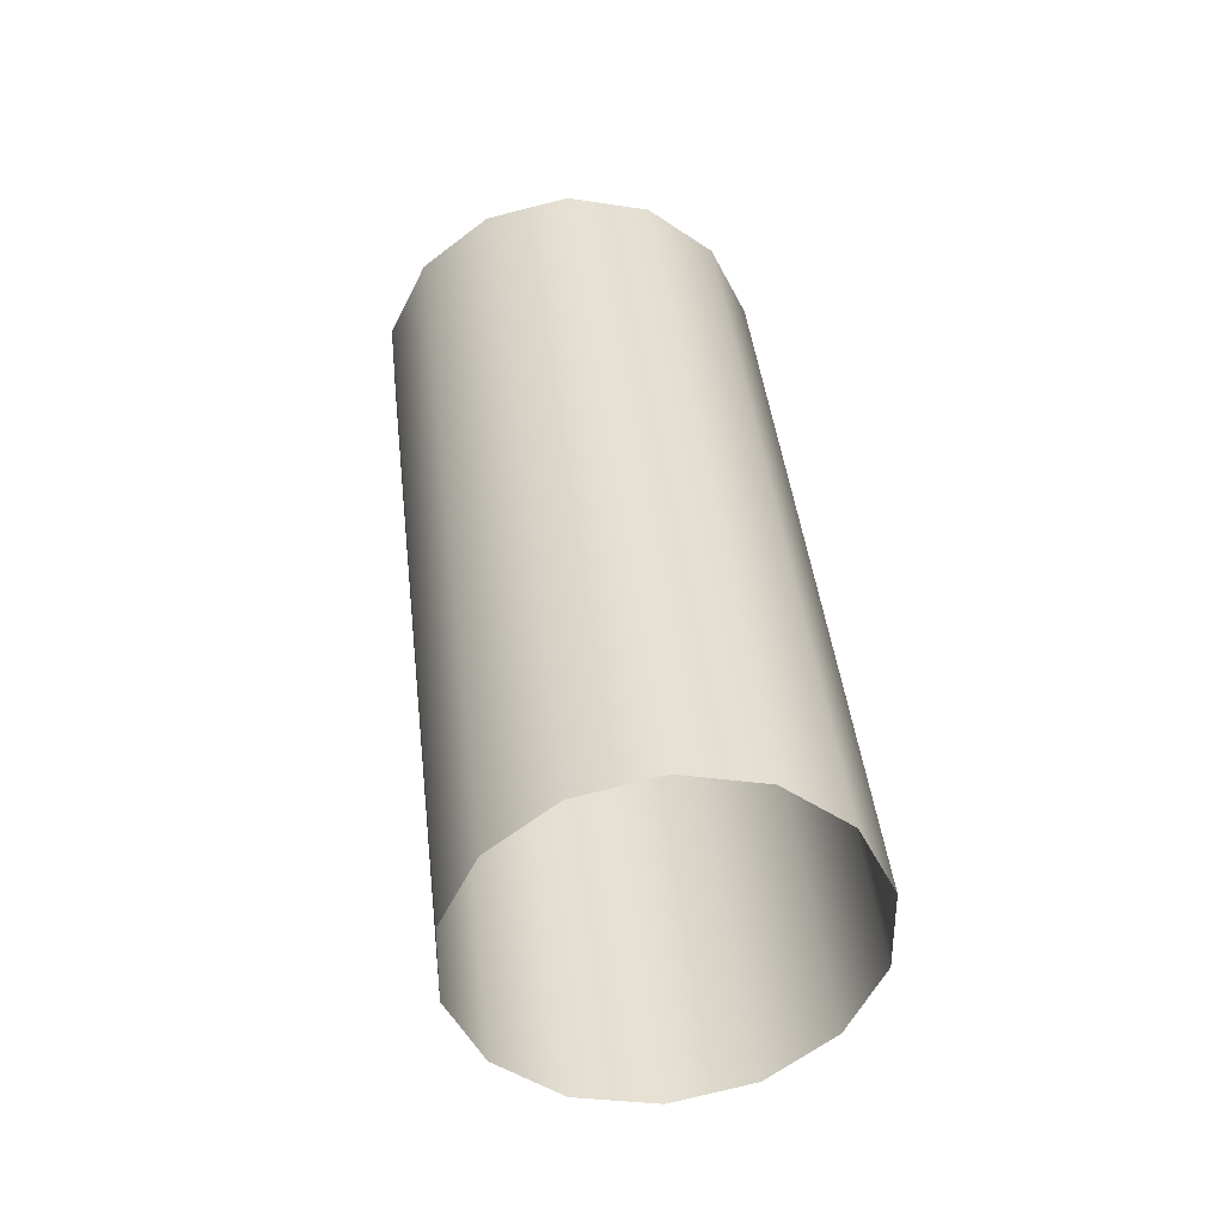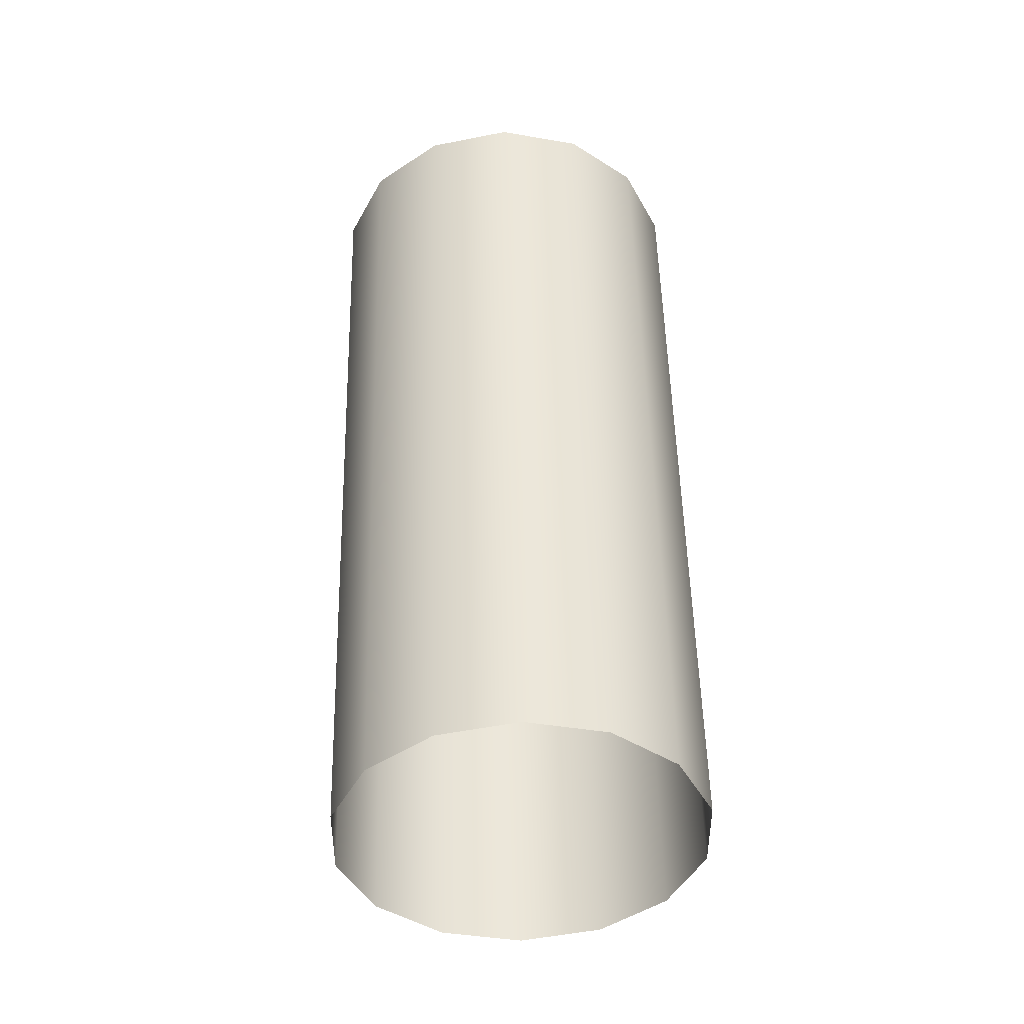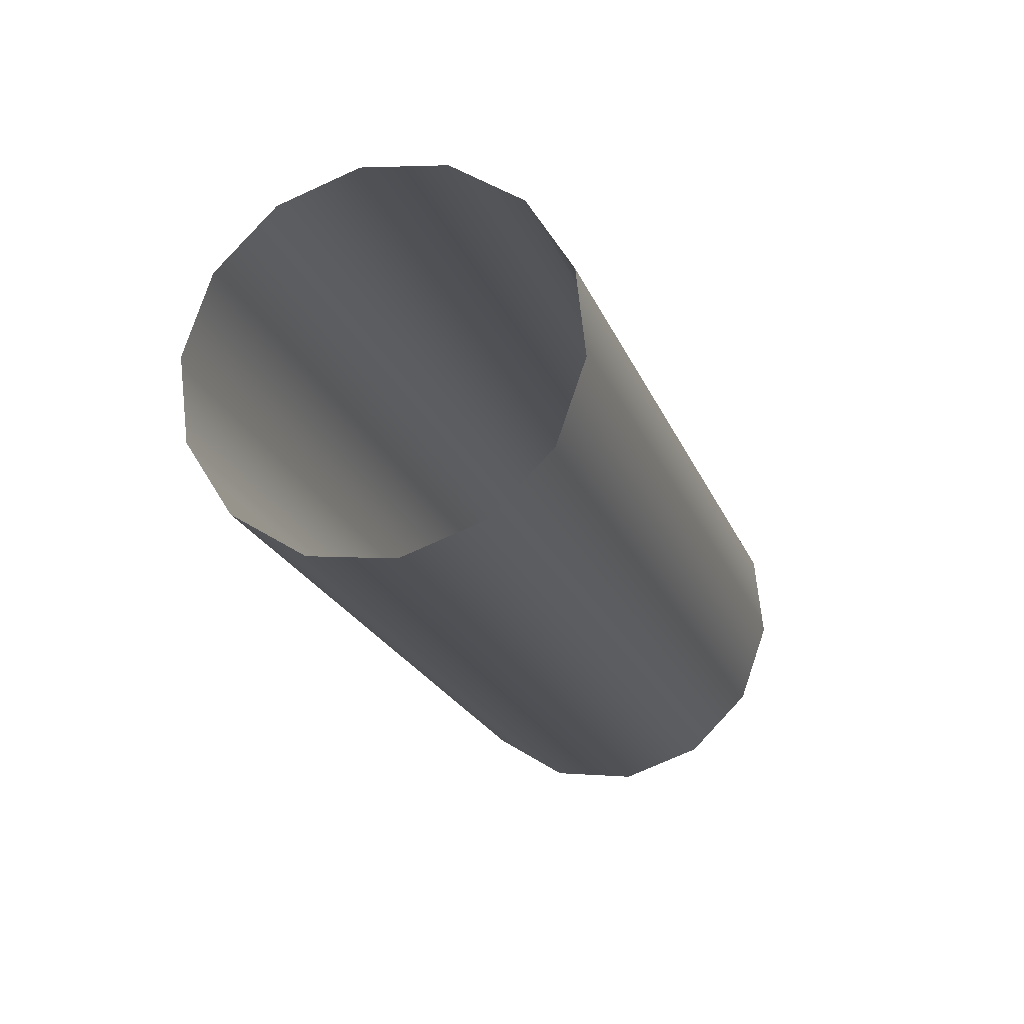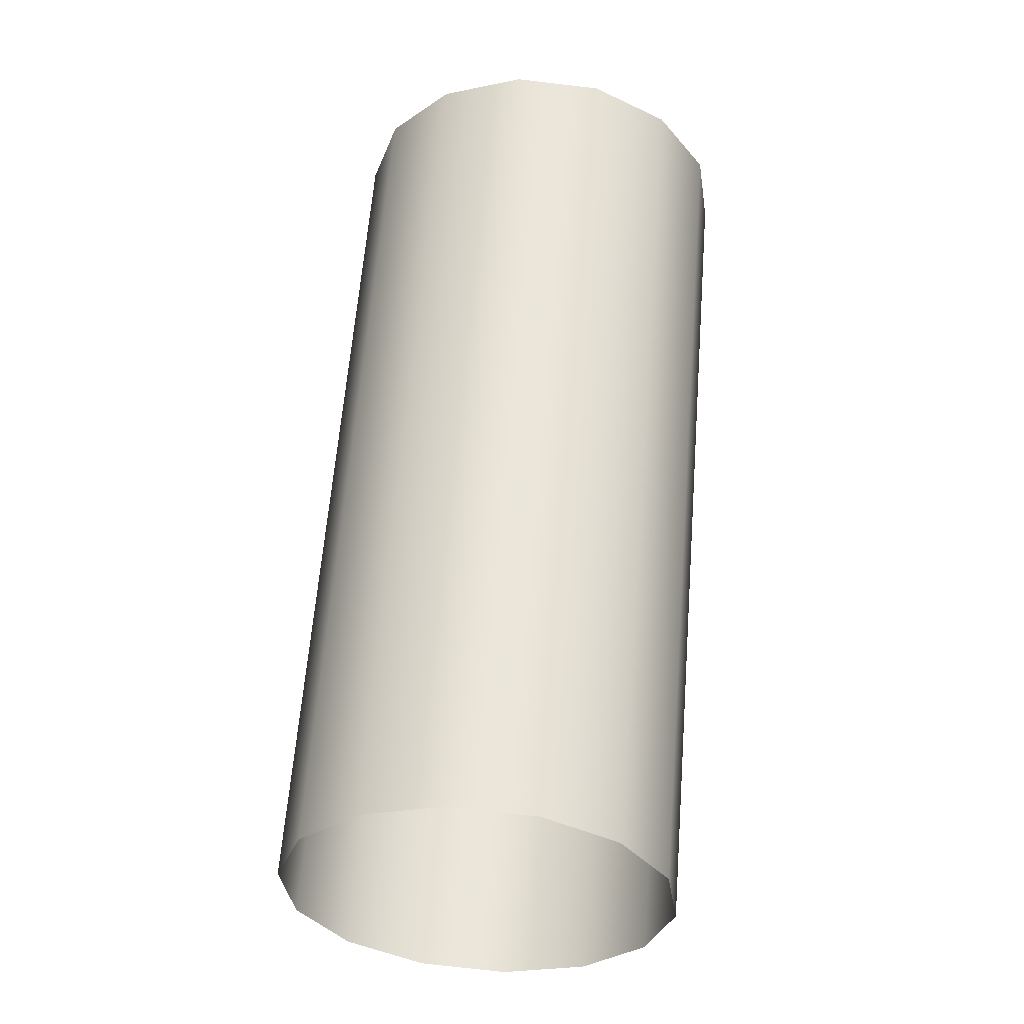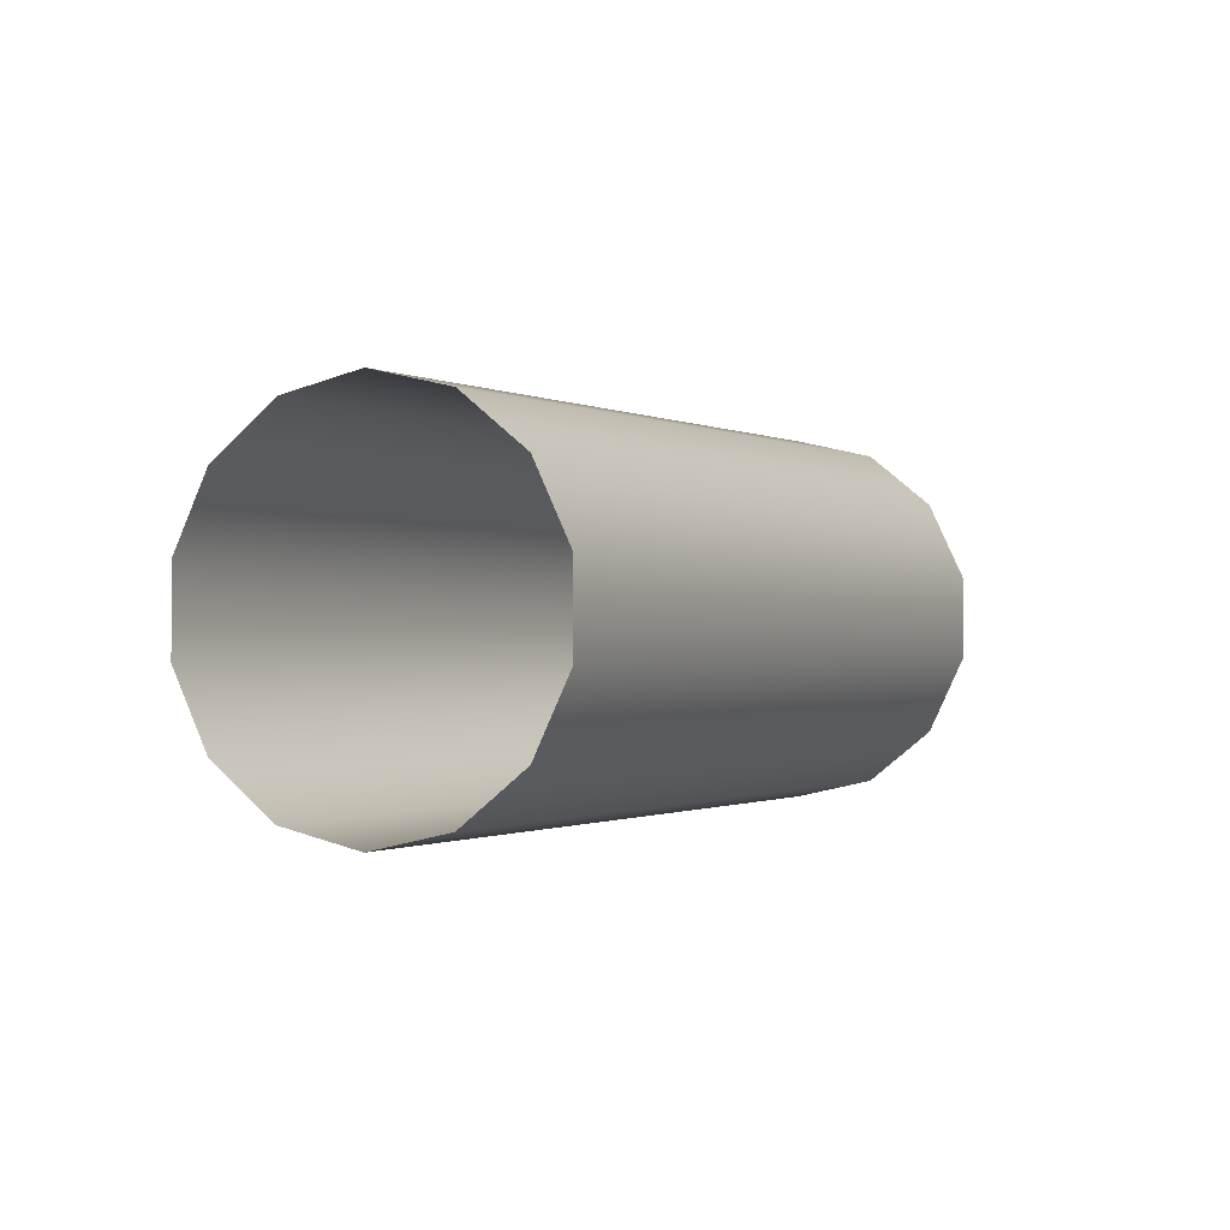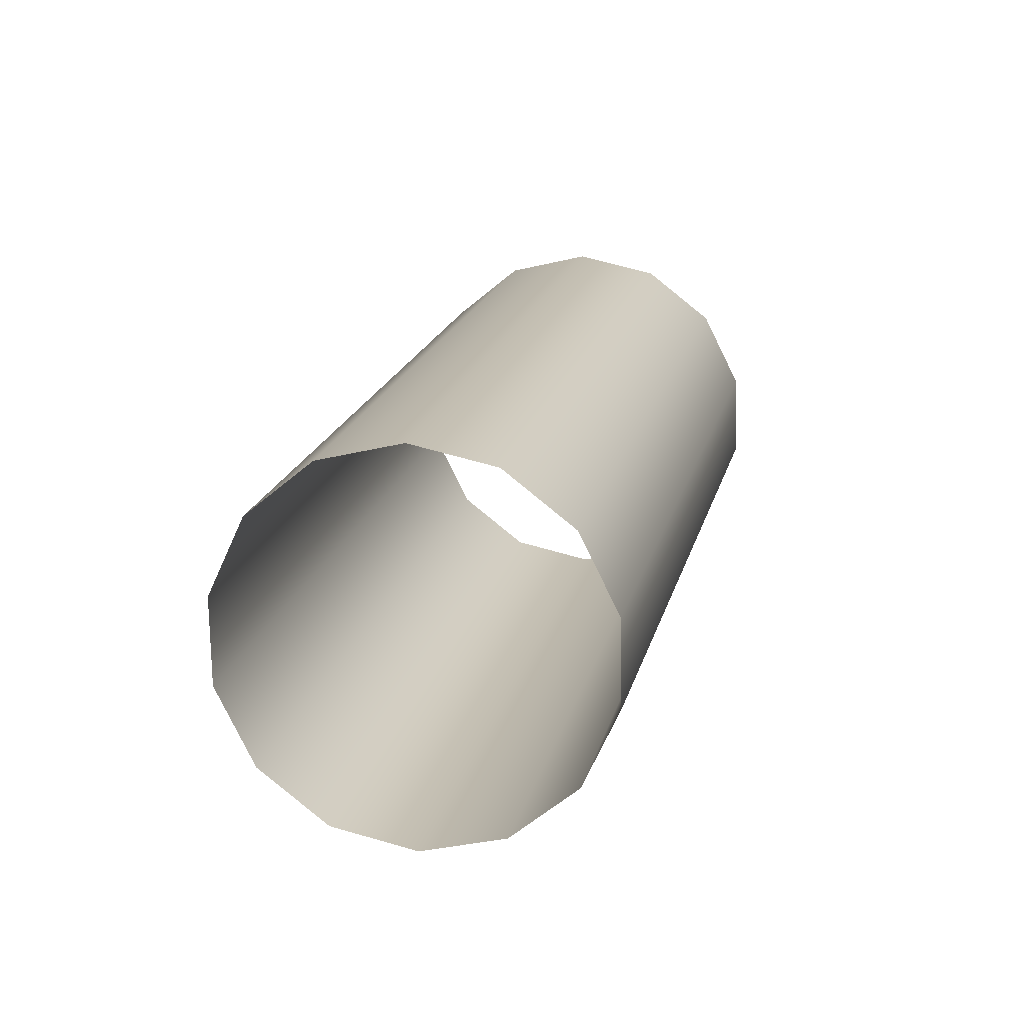
<metadata>
{"format":"obj","ext":"obj","renderer":"f3d","projection":"perspective","resolution":1024,"background":"white","views":[{"elev":39.0,"azim":133.5,"up":"+Z"},{"elev":47.8,"azim":138.2,"up":"+Z"},{"elev":-71.3,"azim":-65.3,"up":"+Y"},{"elev":-73.1,"azim":83.3,"up":"+Y"},{"elev":-0.6,"azim":166.4,"up":"+Z"},{"elev":-34.0,"azim":-71.9,"up":"+Y"}]}
</metadata>
<code>
o Outputs_of_27800_-_RMDVL.
v 0.7214 -1.13 -4.485
v 0.7196 -1.129 -4.483
v 0.7186 -1.128 -4.48
v 0.7186 -1.128 -4.477
v 0.7196 -1.129 -4.474
v 0.7214 -1.13 -4.472
v 0.7238 -1.132 -4.471
v 0.7261 -1.134 -4.472
v 0.7279 -1.136 -4.474
v 0.7289 -1.137 -4.477
v 0.7289 -1.137 -4.48
v 0.7279 -1.136 -4.483
v 0.7261 -1.134 -4.485
v 0.7238 -1.132 -4.486
v 0.7422 -1.106 -4.485
v 0.7403 -1.104 -4.483
v 0.7393 -1.104 -4.48
v 0.7393 -1.104 -4.477
v 0.7403 -1.104 -4.474
v 0.7422 -1.106 -4.472
v 0.7445 -1.108 -4.471
v 0.7468 -1.11 -4.472
v 0.7487 -1.112 -4.474
v 0.7497 -1.112 -4.477
v 0.7497 -1.112 -4.48
v 0.7487 -1.112 -4.483
v 0.7468 -1.11 -4.485
v 0.7445 -1.108 -4.486
f 1 15 28 14
f 2 16 15 1
f 3 17 16 2
f 4 18 17 3
f 5 19 18 4
f 6 20 19 5
f 7 21 20 6
f 8 22 21 7
f 9 23 22 8
f 10 24 23 9
f 11 25 24 10
f 12 26 25 11
f 13 27 26 12
f 14 28 27 13

</code>
